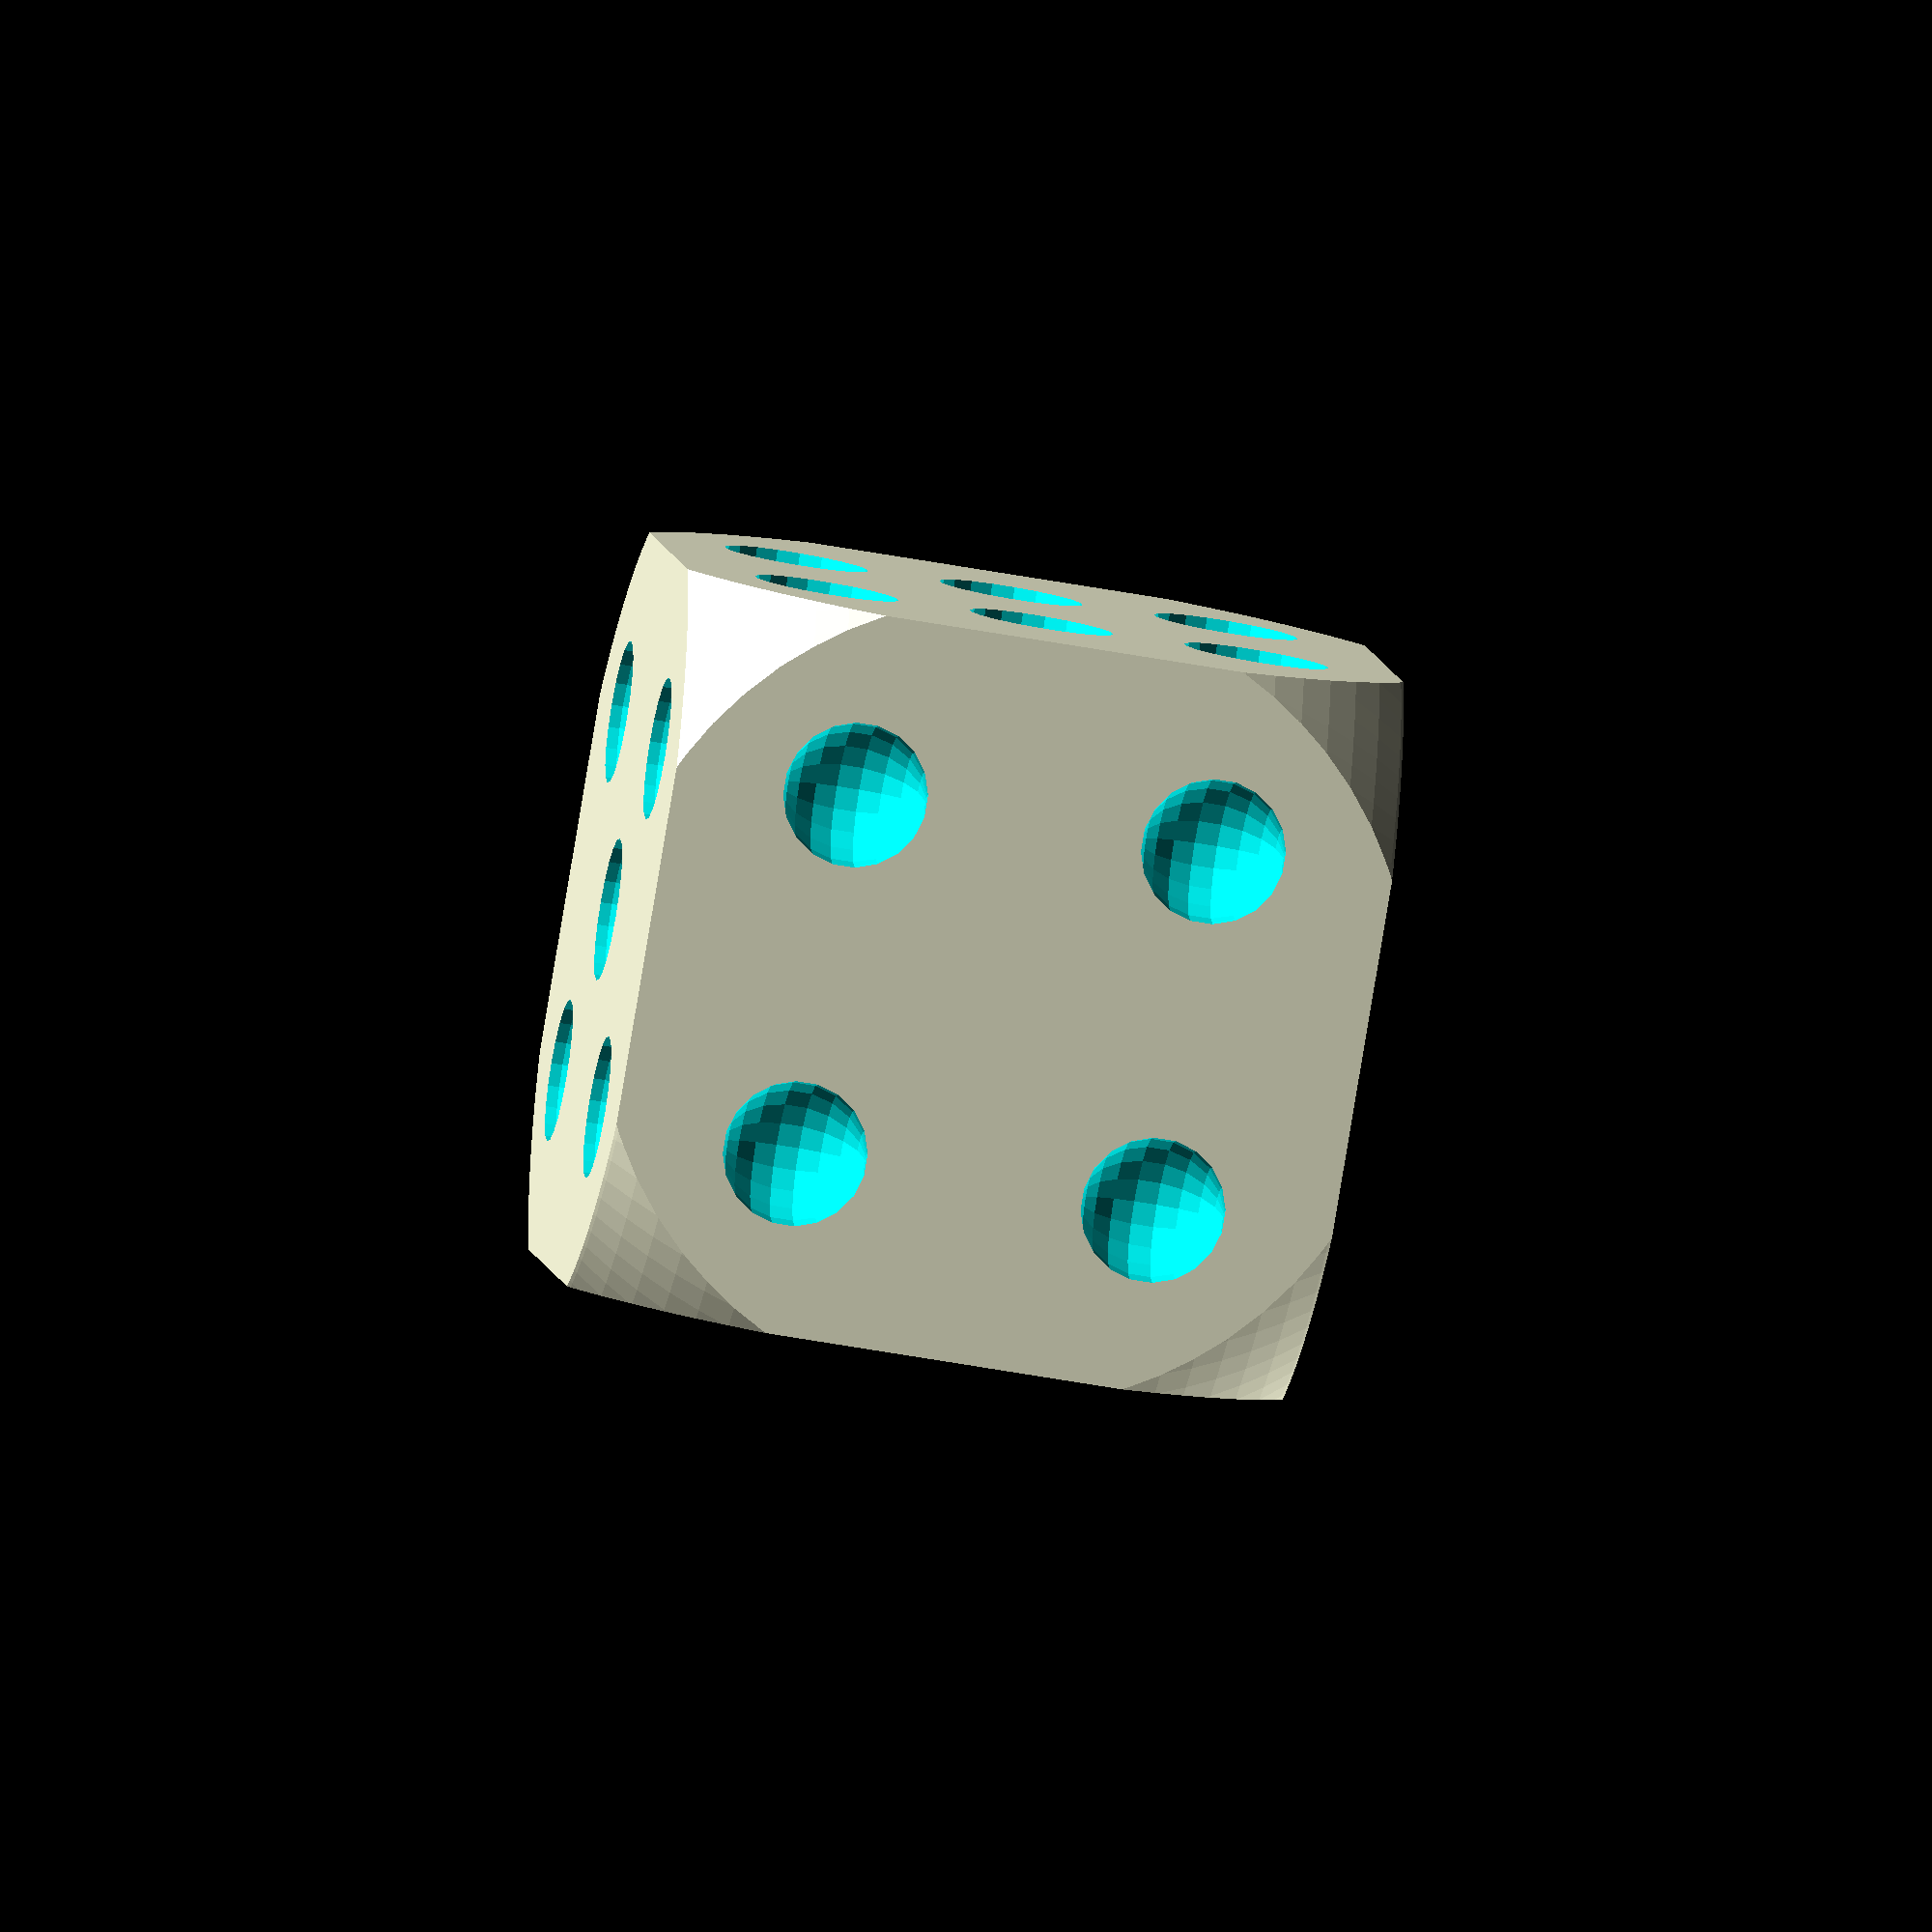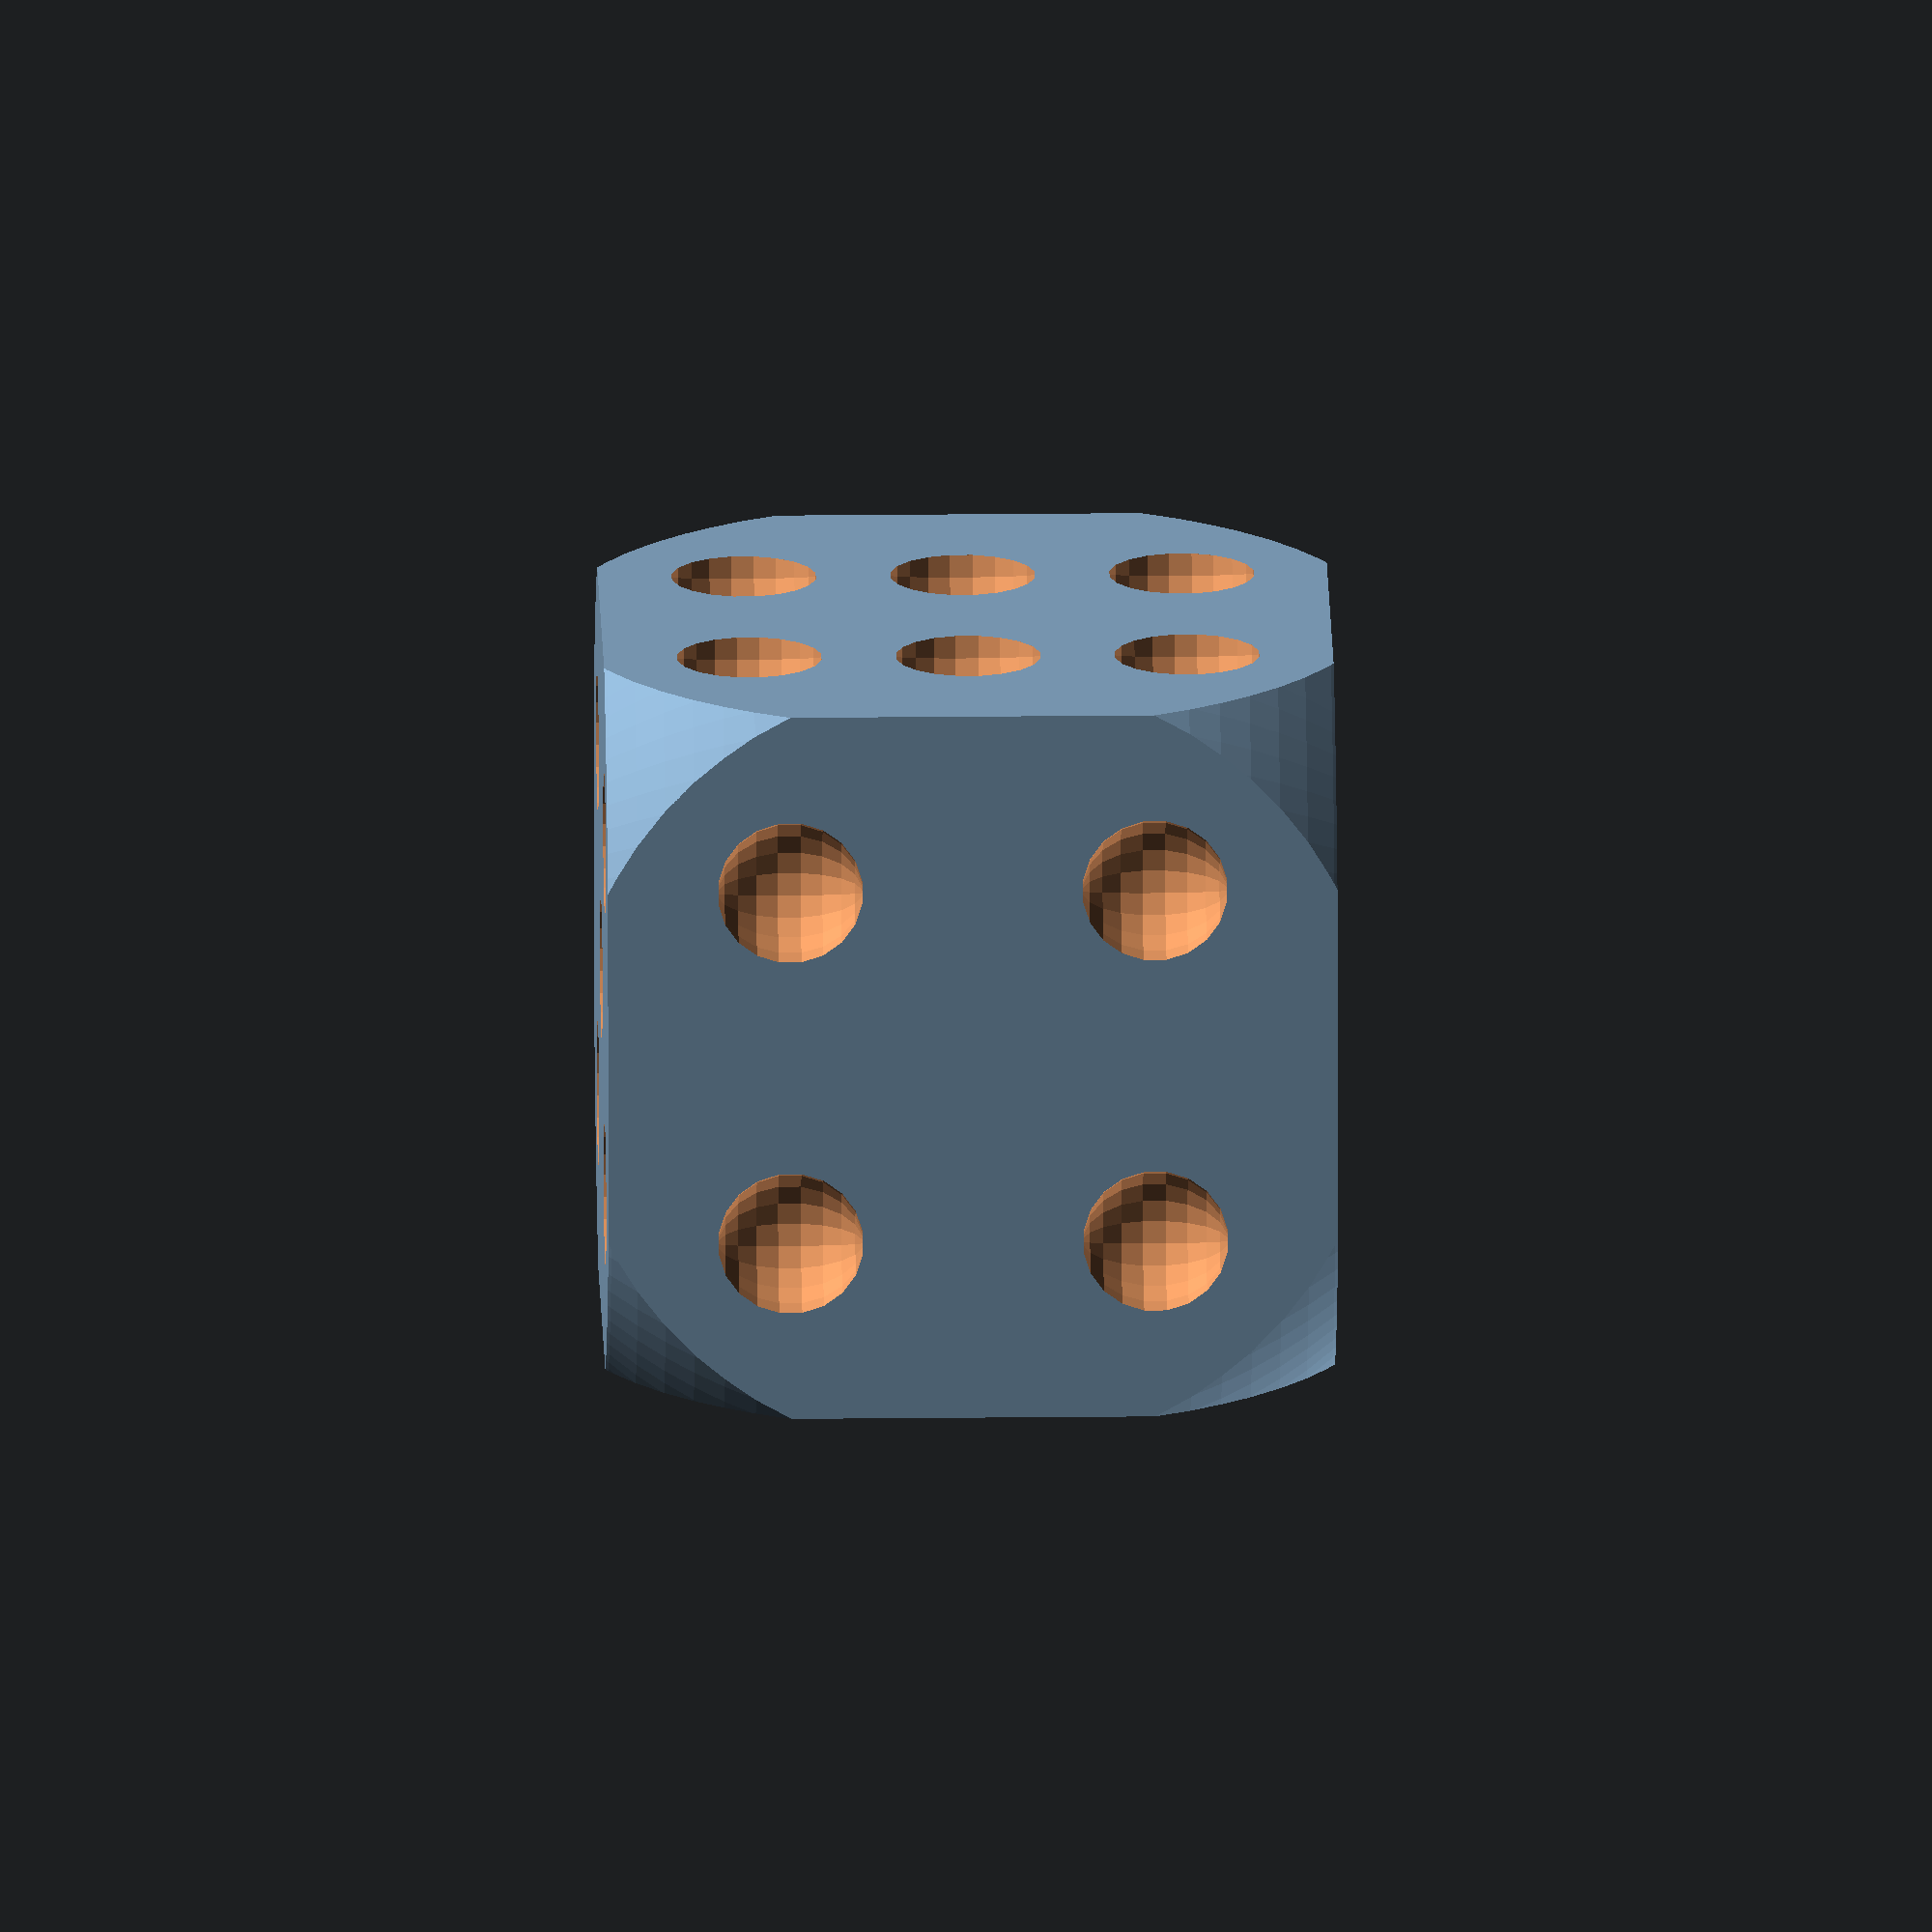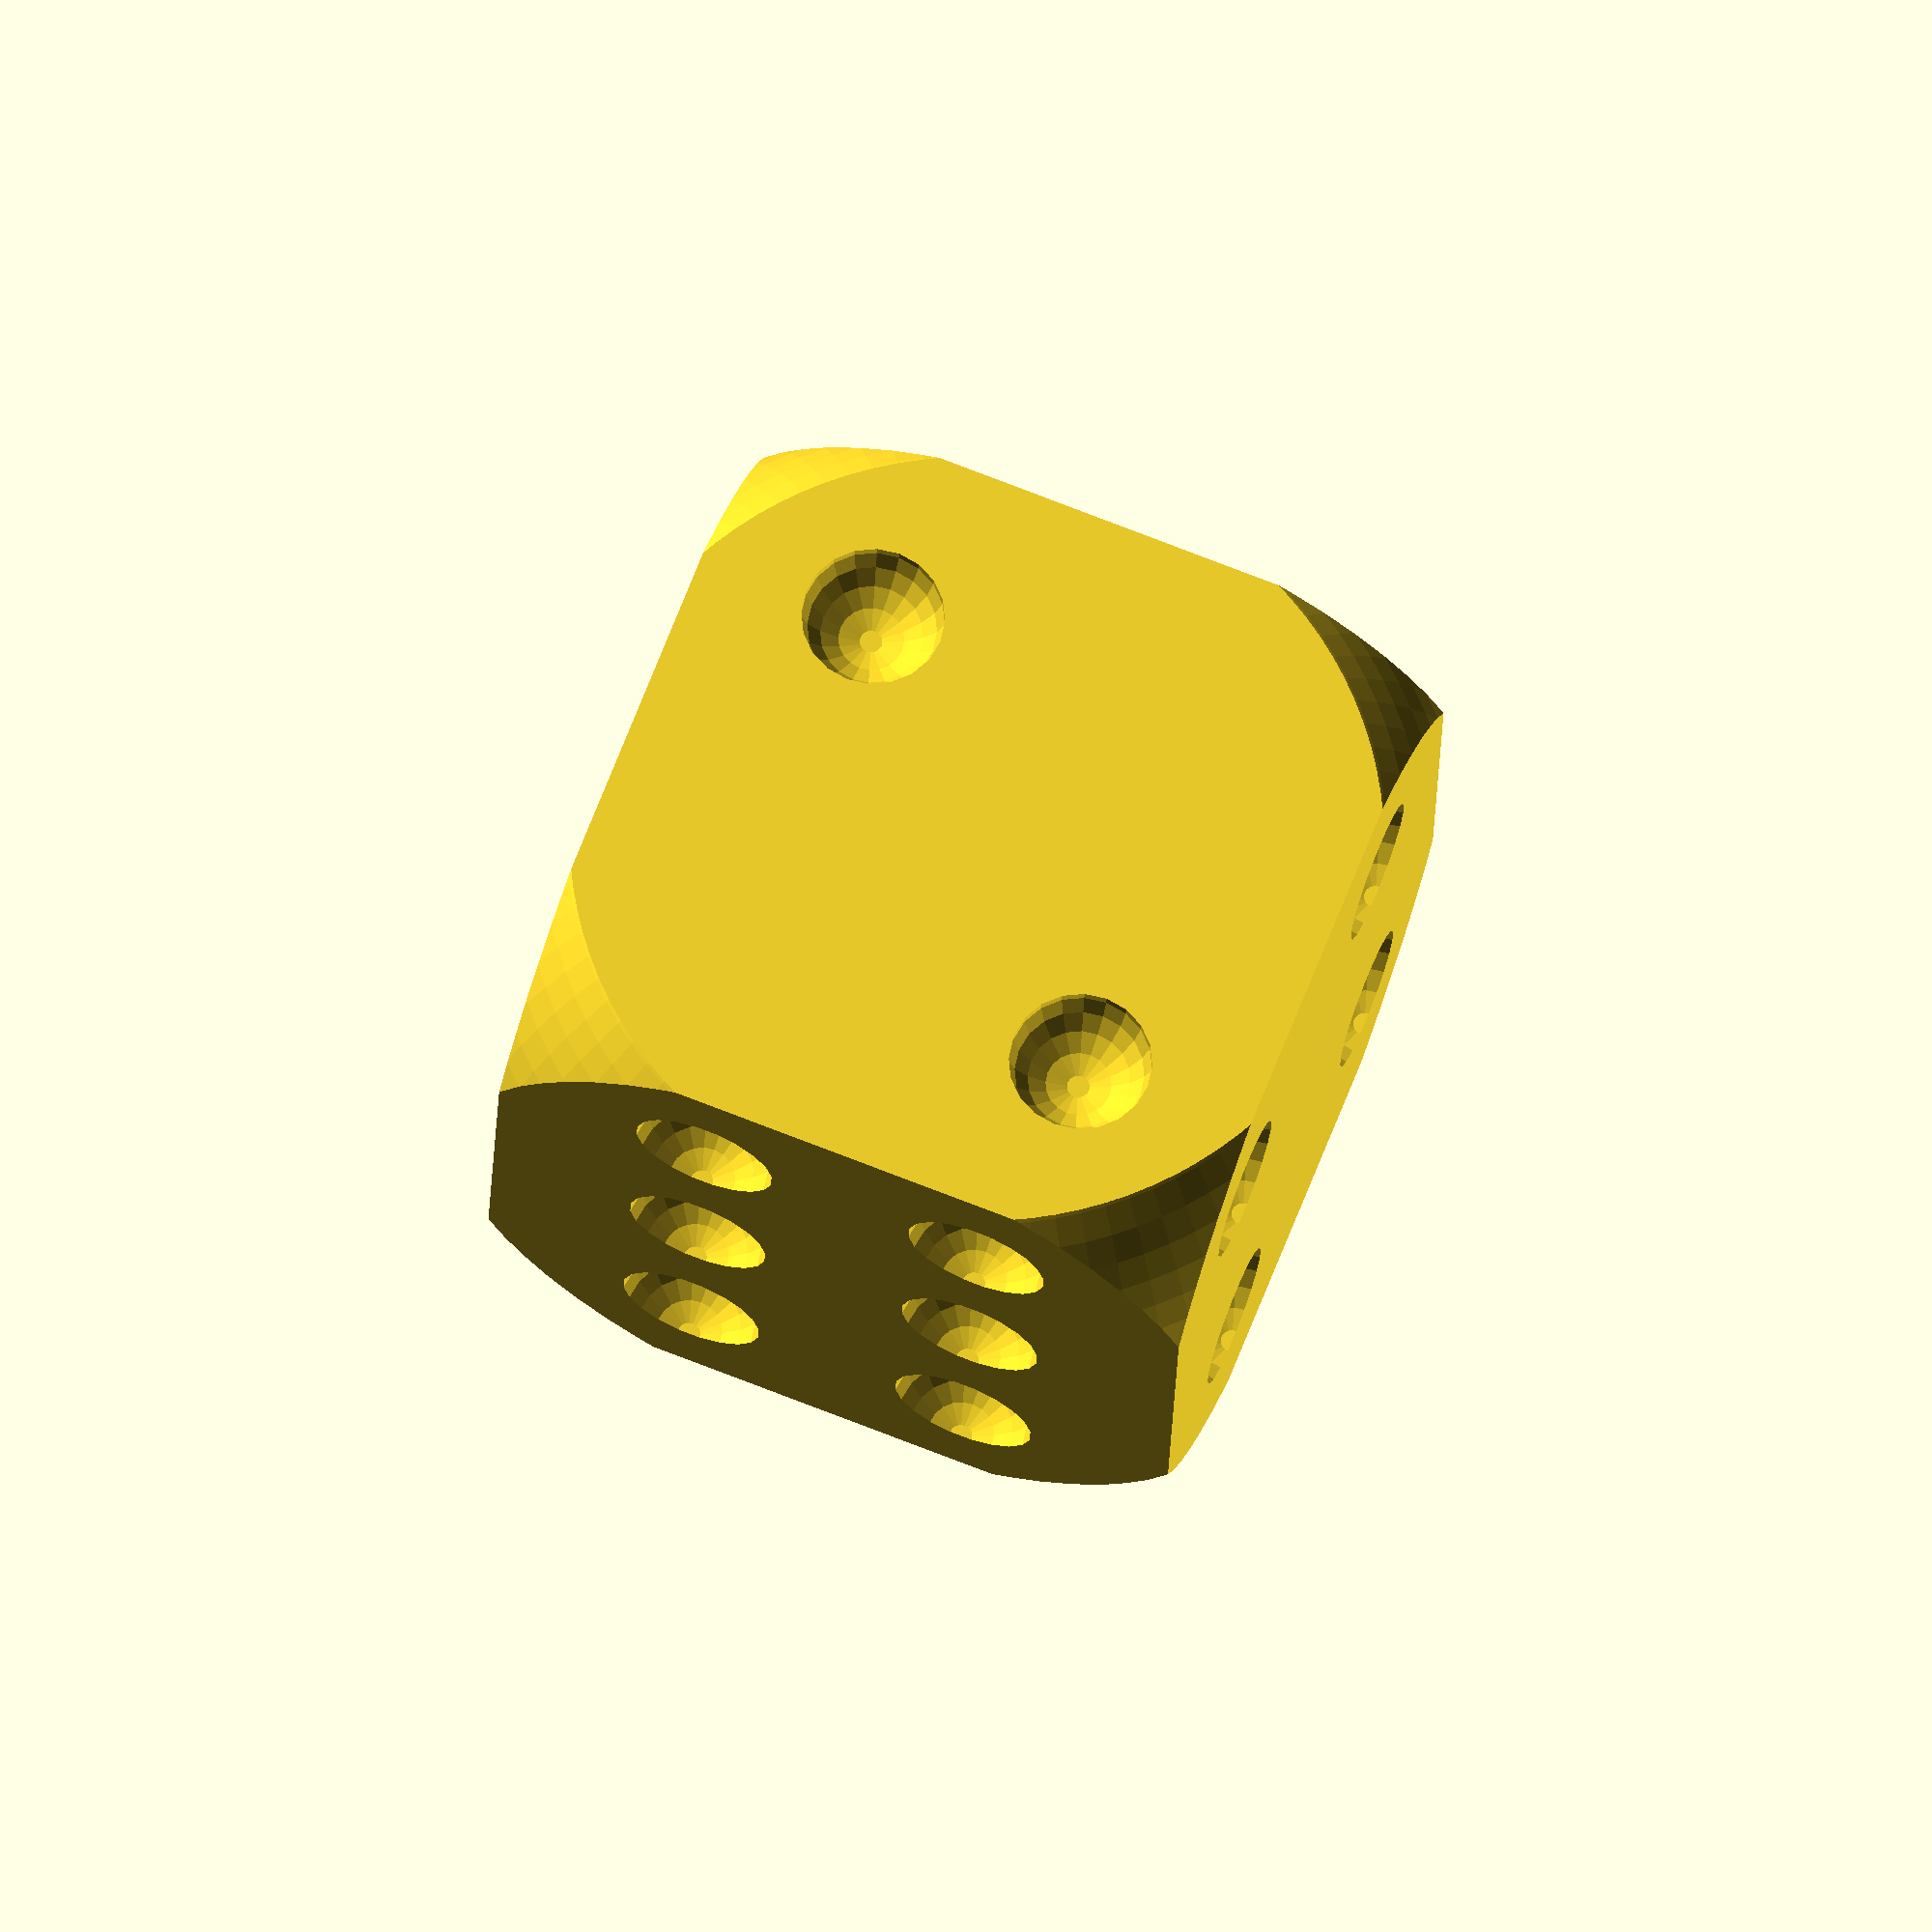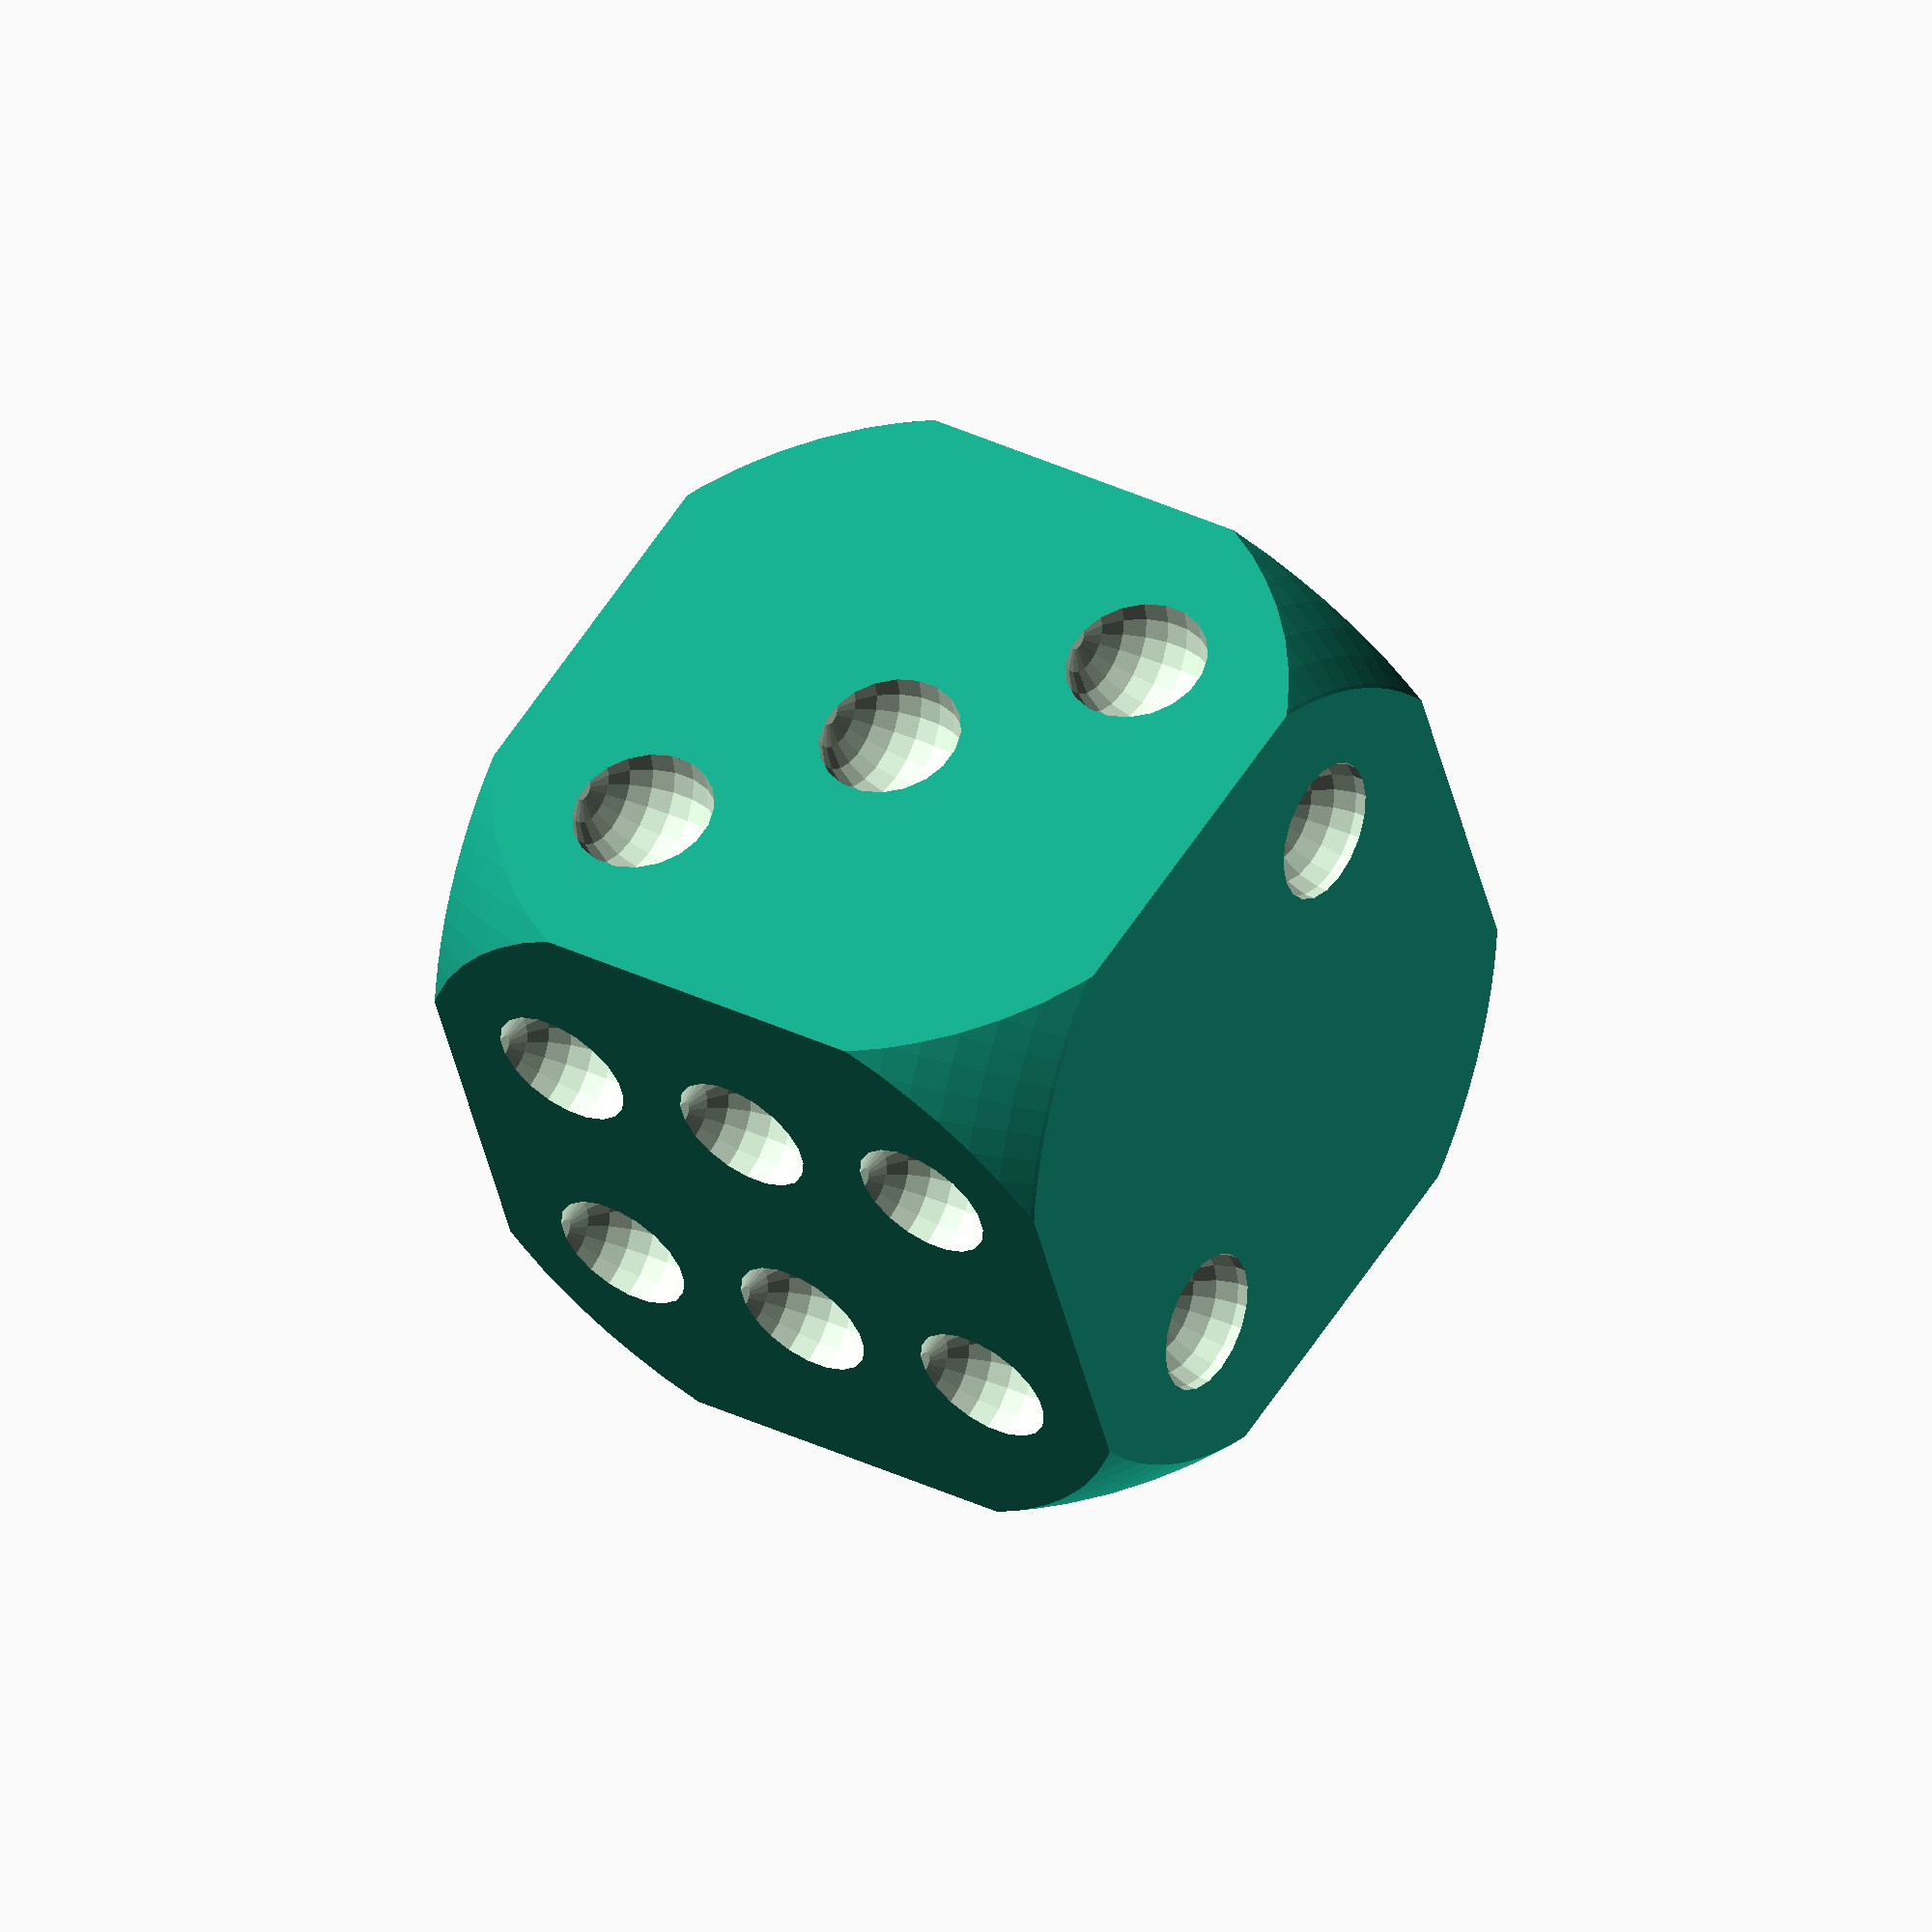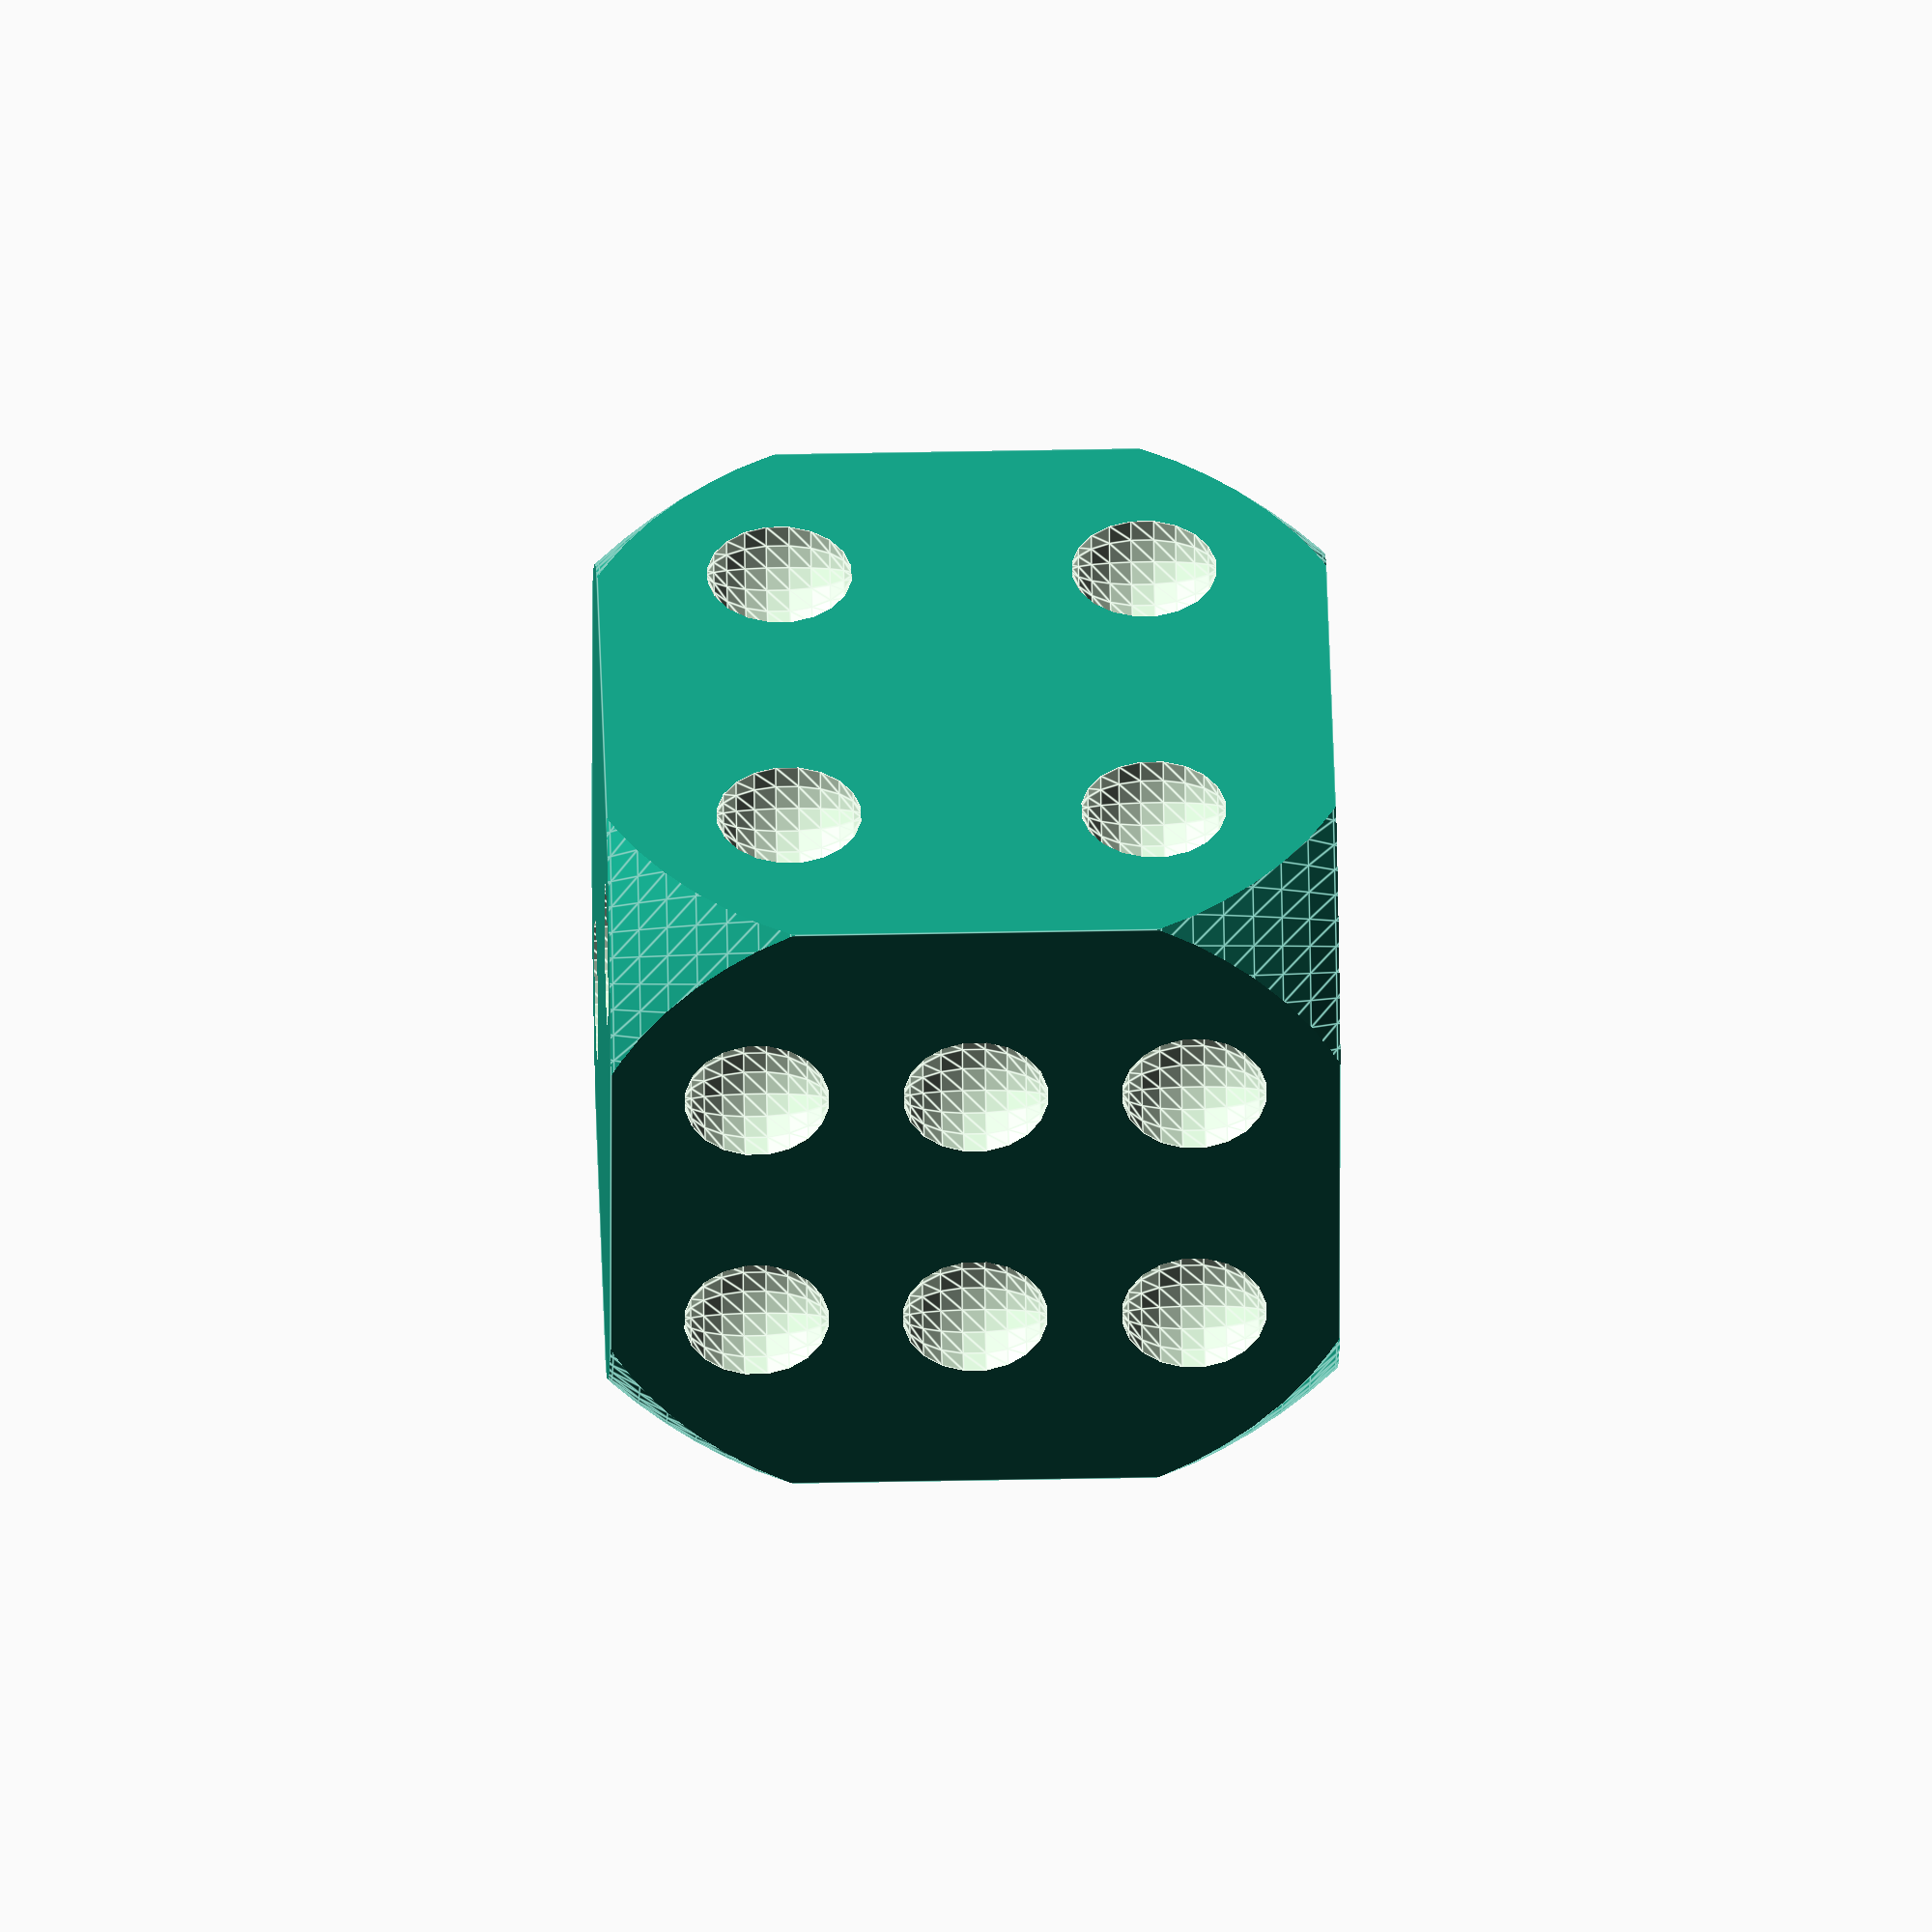
<openscad>
/* 
    six-sided-dice is a 3D six sided dice model
    
    Copyright (C) 2017  Sergio Iglesias Valle

    This program is free software: you can redistribute it and/or modify
    it under the terms of the GNU General Public License as published by
    the Free Software Foundation, either version 3 of the License, or
    (at your option) any later version.

    This program is distributed in the hope that it will be useful,
    but WITHOUT ANY WARRANTY; without even the implied warranty of
    MERCHANTABILITY or FITNESS FOR A PARTICULAR PURPOSE.  See the
    GNU General Public License for more details.

    You should have received a copy of the GNU General Public License
    along with this program.  If not, see <http://www.gnu.org/licenses/>.
*/

difference(){
    //dado
    intersection(){
        cube(20,center=true);
        sphere(15,$fn=100);
    }
    //numero 1
    translate([10,0,0])
    sphere(2,$fn=20);
    //numero 2
    translate([5,5,10])
    sphere(2,$fn=20);
    translate([-5,-5,10])
    sphere(2,$fn=20);
    //numero 3
    translate([0,10,0])
    sphere(2,$fn=20);
    translate([5,10,5])
    sphere(2,$fn=20);
    translate([-5,10,-5])
    sphere(2,$fn=20);
    //numero 4
    translate([-5,-10,5])
    sphere(2,$fn=20);
    translate([5,-10,5])
    sphere(2,$fn=20);
    translate([-5,-10,-5])
    sphere(2,$fn=20);
    translate([5,-10,-5])
    sphere(2,$fn=20);
    //numero 5
    translate([0,0,-10])
    sphere(2,$fn=20);
    translate([5,5,-10])
    sphere(2,$fn=20);
    translate([5,-5,-10])
    sphere(2,$fn=20);
    translate([-5,-5,-10])
    sphere(2,$fn=20);
    translate([-5,5,-10])
    sphere(2,$fn=20);
    //numero 6
    translate([-10,-4,0])
    sphere(2,$fn=20);
    translate([-10,4,0])
    sphere(2,$fn=20);
    translate([-10,4,6])
    sphere(2,$fn=20);
    translate([-10,4,-6])
    sphere(2,$fn=20);
    translate([-10,-4,6])
    sphere(2,$fn=20);
    translate([-10,-4,-6])
    sphere(2,$fn=20);
}
//hueco de los numeros
*cylinder(r=10,h=20,center=true,$fn=100);
*cylinder(r1=10,r2=0,h=20,center=true,$fn=100);
</openscad>
<views>
elev=52.3 azim=32.4 roll=258.7 proj=o view=solid
elev=159.3 azim=274.6 roll=271.1 proj=o view=wireframe
elev=20.4 azim=291.3 roll=358.3 proj=o view=solid
elev=148.0 azim=158.6 roll=235.2 proj=o view=wireframe
elev=142.2 azim=3.5 roll=91.5 proj=o view=edges
</views>
